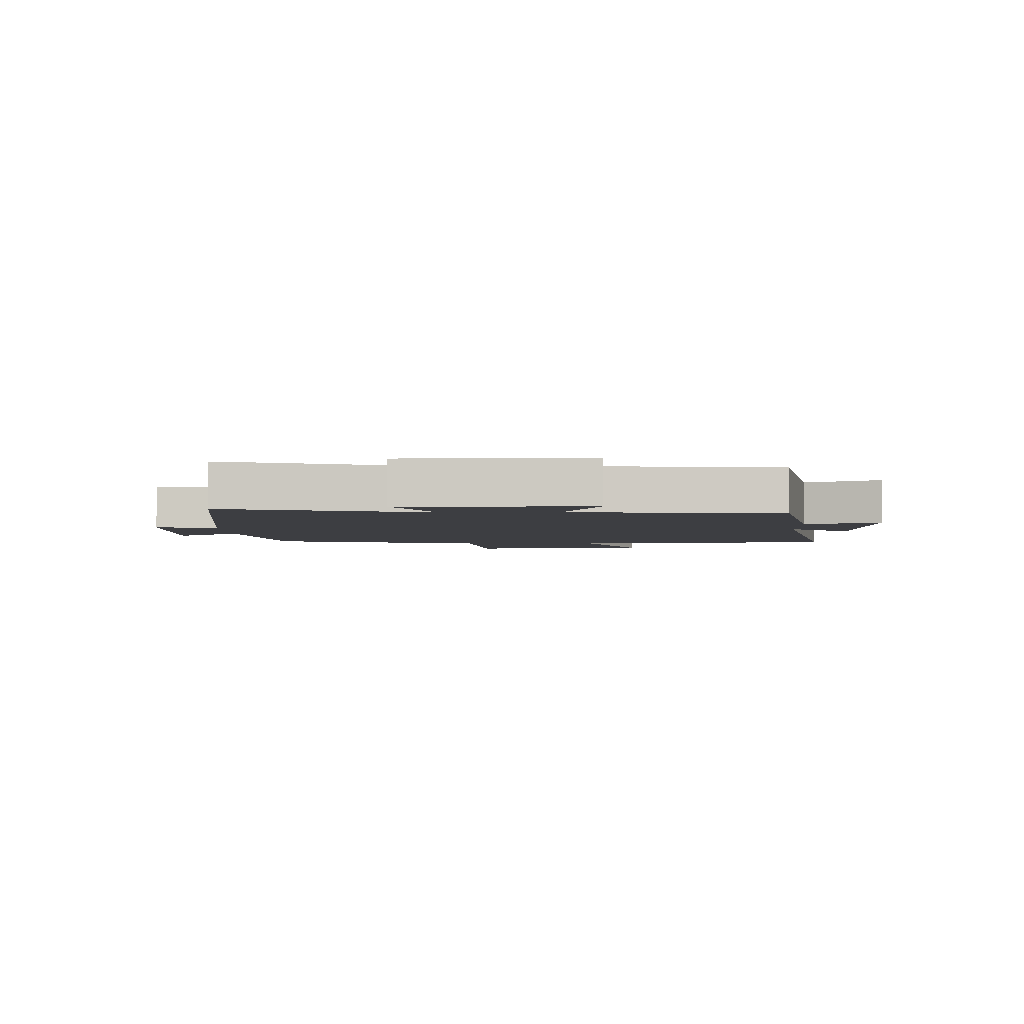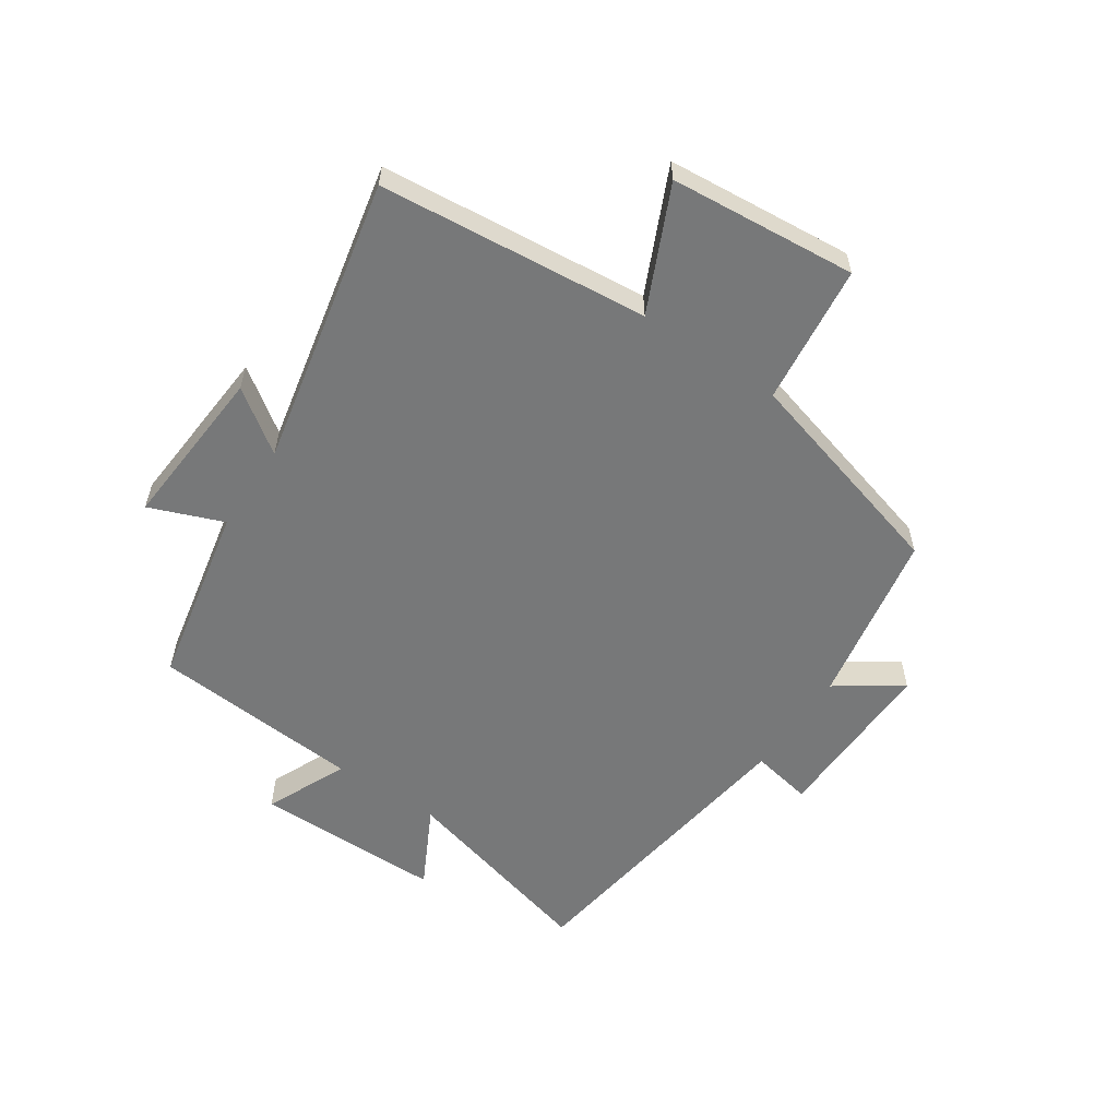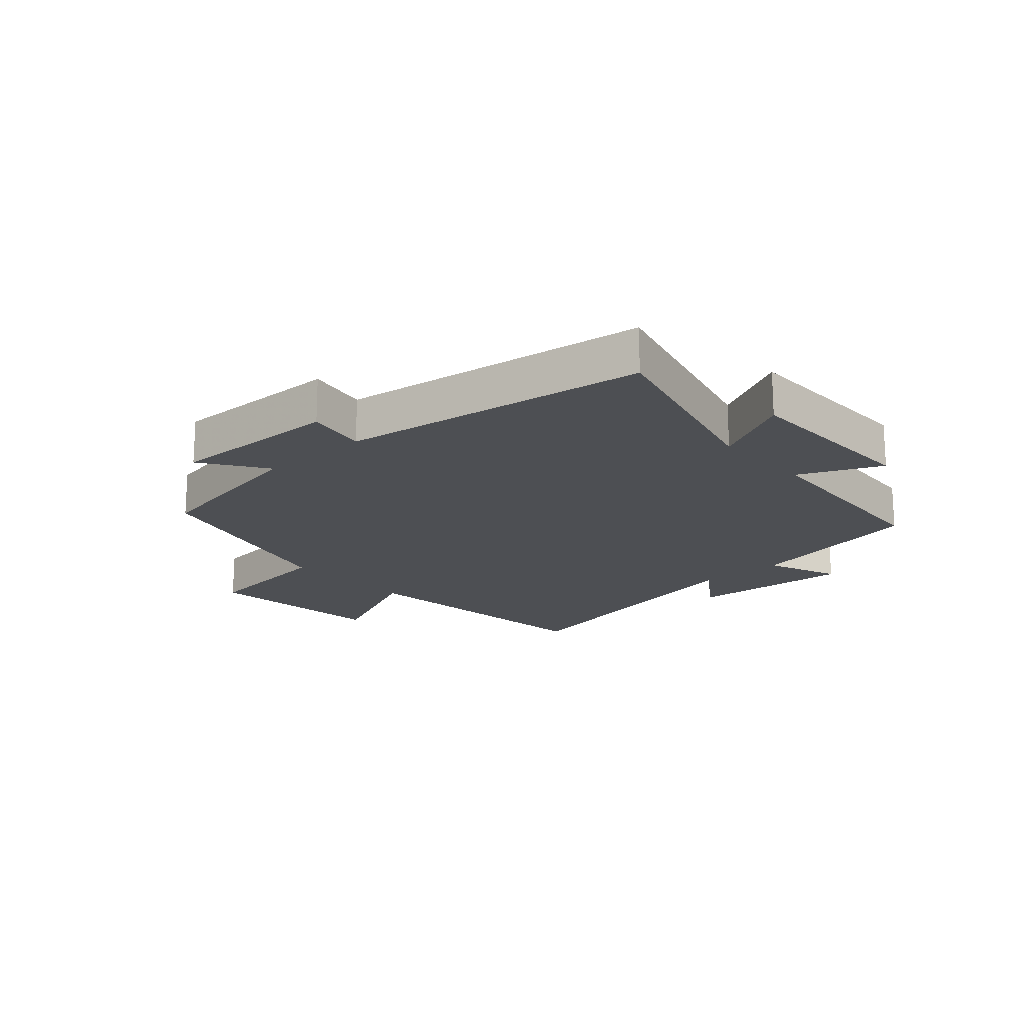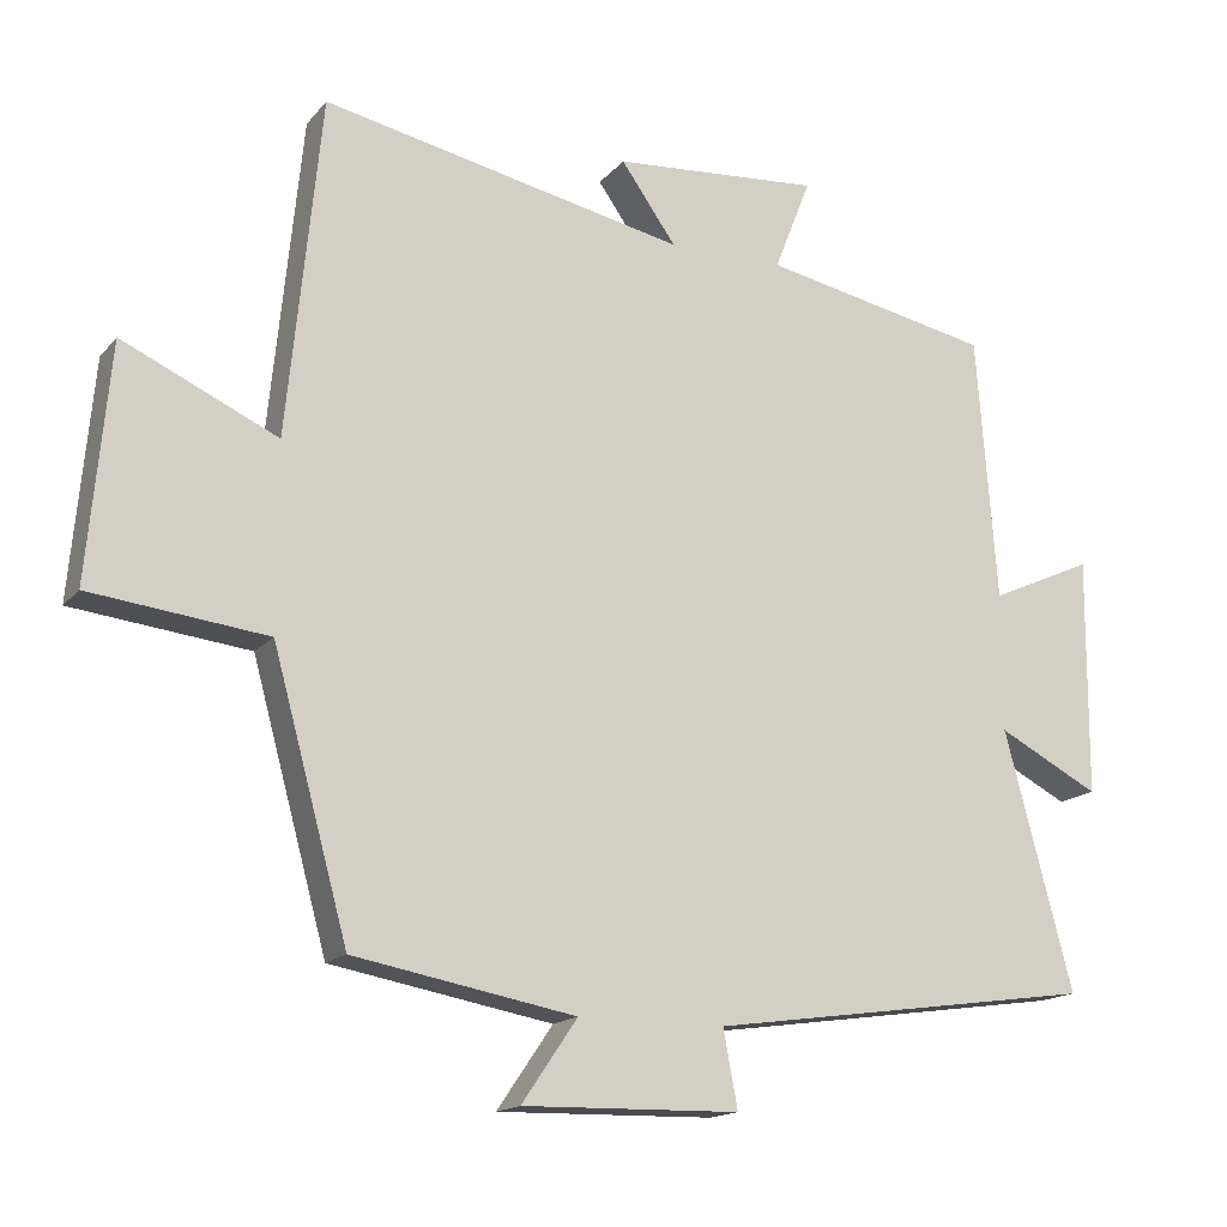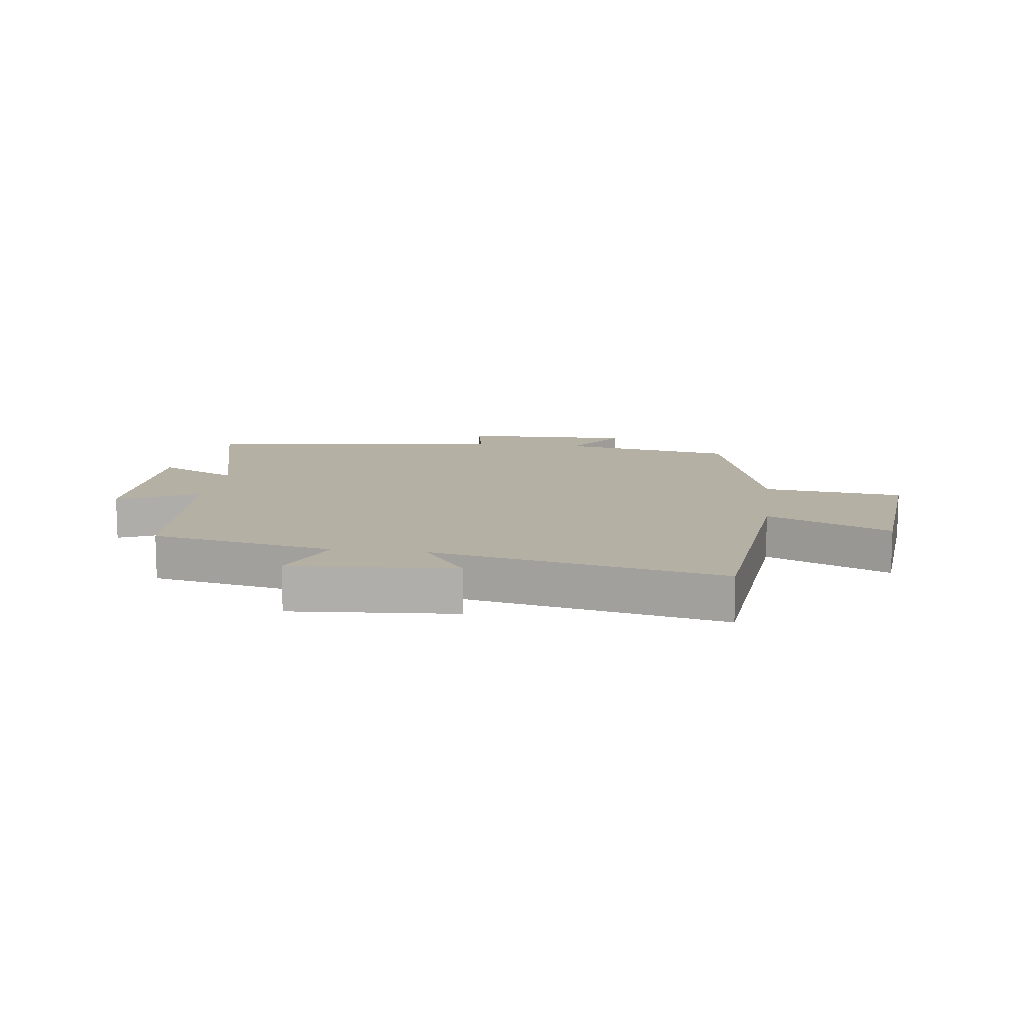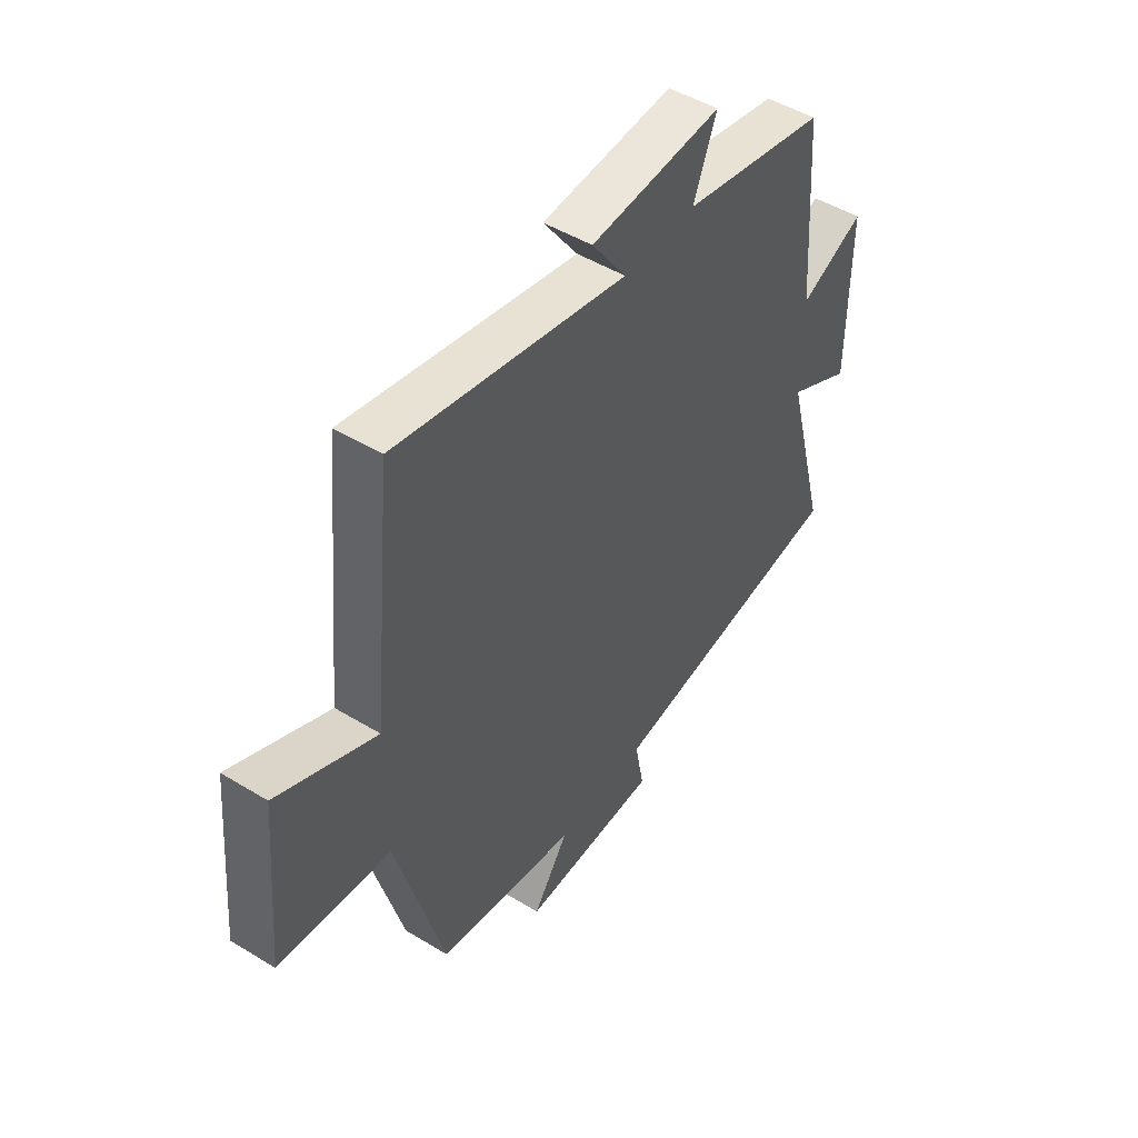
<metadata>
{"format":"obj","ext":"obj","renderer":"f3d","projection":"perspective","resolution":1024,"background":"white","views":[{"elev":-3.6,"azim":-88.9,"up":"+Y"},{"elev":-57.4,"azim":56.0,"up":"+Y"},{"elev":-18.0,"azim":-138.0,"up":"+Y"},{"elev":-15.9,"azim":154.1,"up":"+Z"},{"elev":11.6,"azim":7.4,"up":"+Y"},{"elev":48.6,"azim":124.2,"up":"+Z"}]}
</metadata>
<code>
v 0.456 0.07 0.6
v 0.5 0.07 0.156
v 0.703 0.07 0.249
v 0.731 0.07 -0.059
v 0.5 0.07 -0.086
v 0.401 0.07 -0.447
v 0.111 0.07 -0.5
v 0.184 0.07 -0.607
v -0.1 0.07 -0.601
v -0.081 0.07 -0.5
v -0.589 0.07 -0.428
v -0.5 0.07 -0.091
v -0.633 0.07 -0.16
v -0.635 0.07 0.152
v -0.5 0.07 0.091
v -0.474 0.07 0.439
v -0.173 0.07 0.5
v -0.221 0.07 0.622
v 0.051 0.07 0.602
v -0.021 0.07 0.5
v 0.456 0 0.6
v 0.5 0 0.156
v 0.703 0 0.249
v 0.731 0 -0.059
v 0.5 0 -0.086
v 0.401 0 -0.447
v 0.111 0 -0.5
v 0.184 0 -0.607
v -0.1 0 -0.601
v -0.081 0 -0.5
v -0.589 0 -0.428
v -0.5 0 -0.091
v -0.633 0 -0.16
v -0.635 0 0.152
v -0.5 0 0.091
v -0.474 0 0.439
v -0.173 0 0.5
v -0.221 0 0.622
v 0.051 0 0.602
v -0.021 0 0.5
f 17 18 19 20
f 15 16 17 20
f 15 20 1 2
f 12 13 14 15
f 12 15 2
f 10 11 12 2
f 7 8 9 10
f 5 6 7 10
f 5 10 2 3
f 3 4 5
f 40 39 38 37
f 40 37 36 35
f 22 21 40 35
f 35 34 33 32
f 22 35 32
f 22 32 31 30
f 30 29 28 27
f 30 27 26 25
f 23 22 30 25
f 25 24 23
f 1 21 22 2
f 2 22 23 3
f 3 23 24 4
f 4 24 25 5
f 5 25 26 6
f 6 26 27 7
f 7 27 28 8
f 8 28 29 9
f 9 29 30 10
f 10 30 31 11
f 11 31 32 12
f 12 32 33 13
f 13 33 34 14
f 14 34 35 15
f 15 35 36 16
f 16 36 37 17
f 17 37 38 18
f 18 38 39 19
f 19 39 40 20
f 20 40 21 1

</code>
